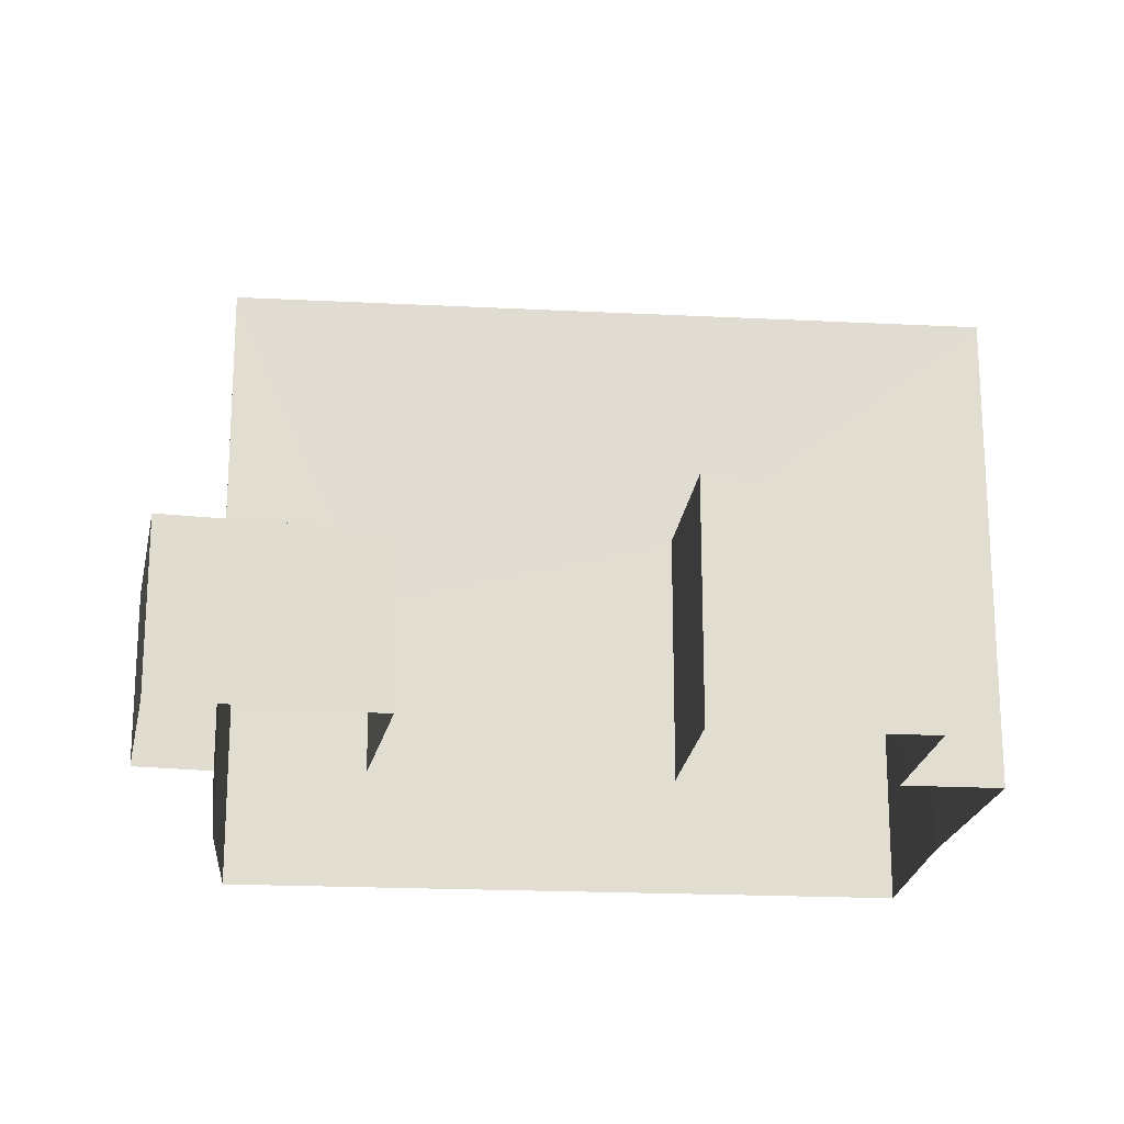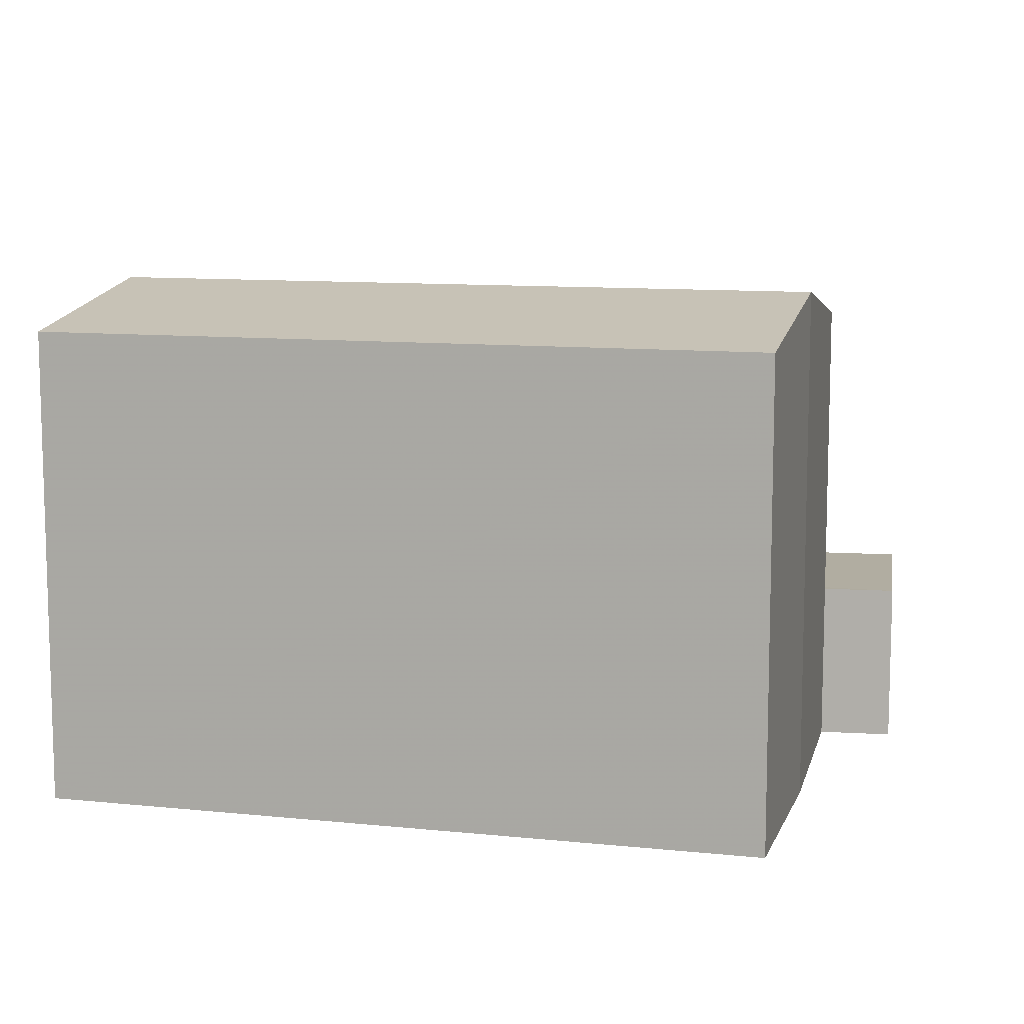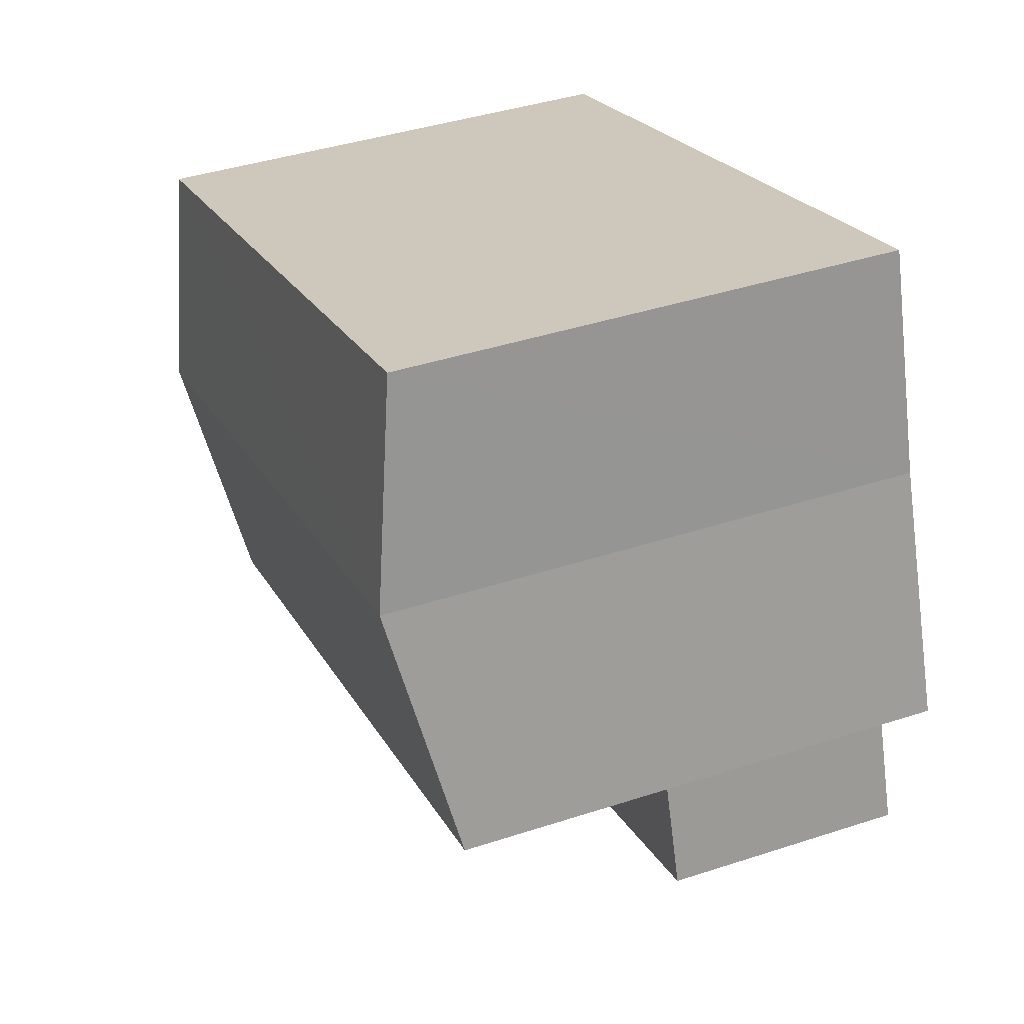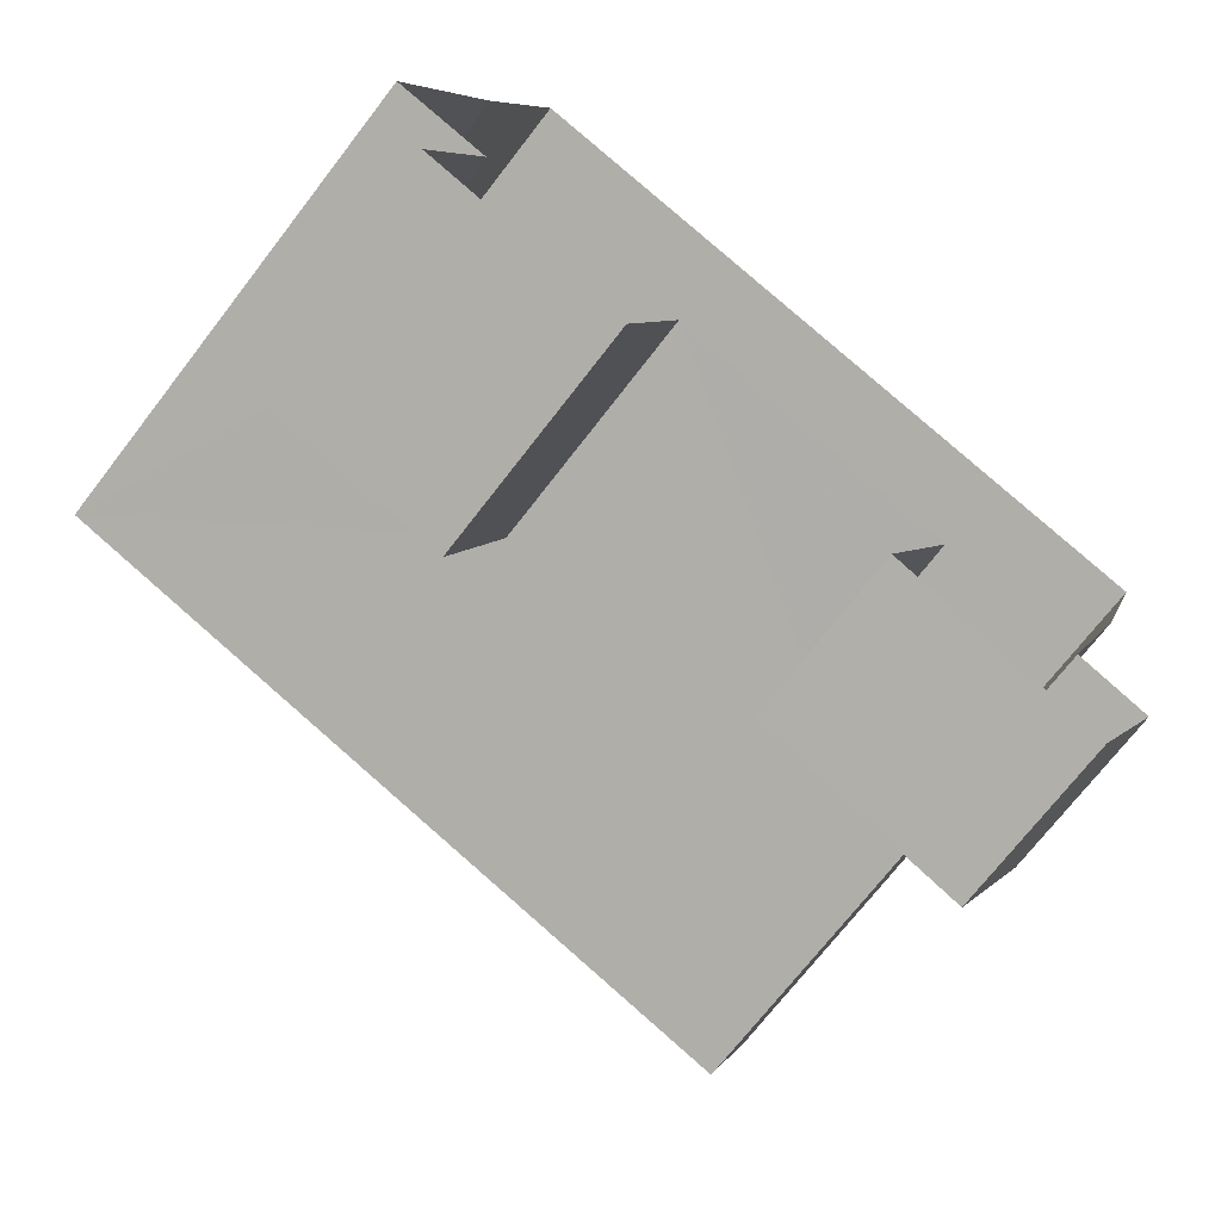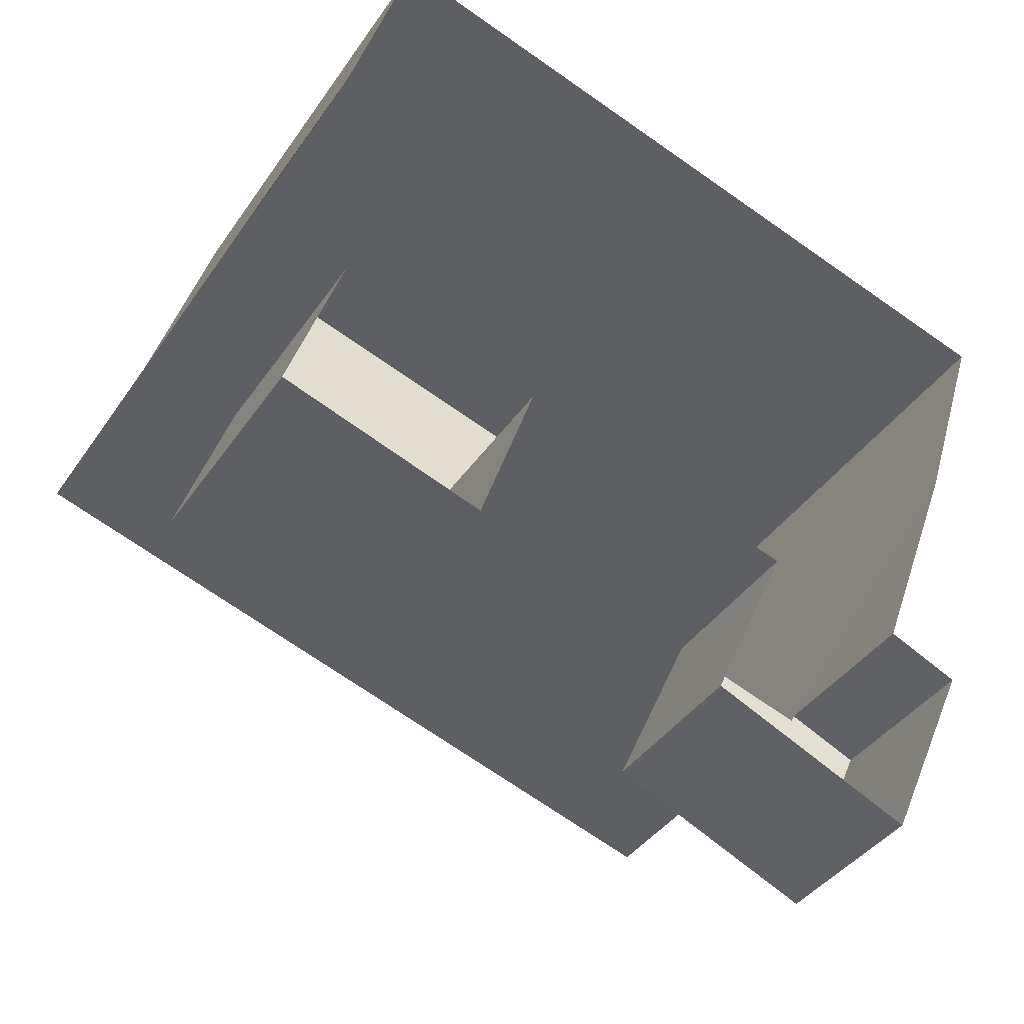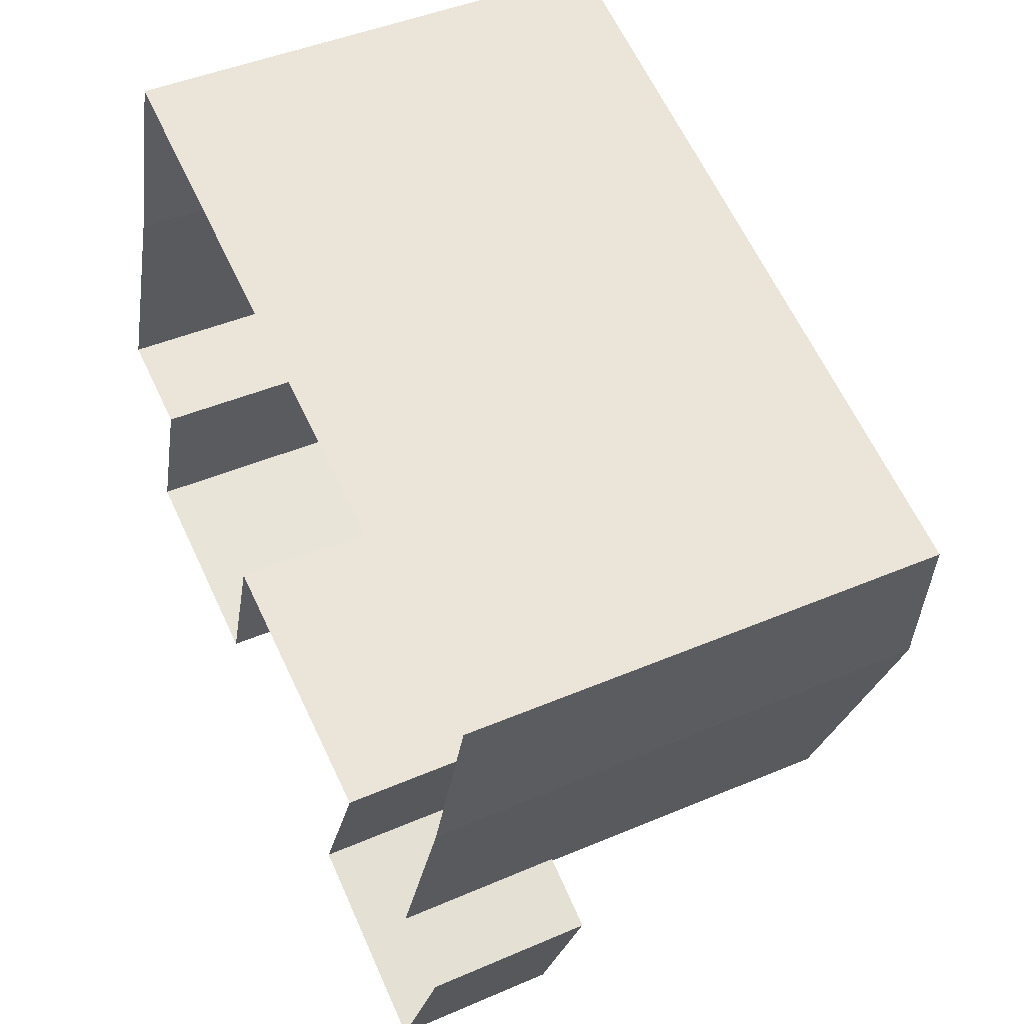
<metadata>
{"format":"obj","ext":"obj","renderer":"f3d","projection":"perspective","resolution":1024,"background":"white","views":[{"elev":-20.3,"azim":12.8,"up":"+Z"},{"elev":10.3,"azim":-147.0,"up":"+Z"},{"elev":40.5,"azim":68.1,"up":"+Y"},{"elev":-71.2,"azim":142.4,"up":"+Y"},{"elev":-38.8,"azim":149.6,"up":"+Y"},{"elev":43.8,"azim":-116.7,"up":"+Y"}]}
</metadata>
<code>
v -8.938e+04 -1.002e+05 2.55
v -8.938e+04 -1.002e+05 2.55
v -8.938e+04 -1.002e+05 2.55
v -8.938e+04 -1.002e+05 2.549
v -8.938e+04 -1.002e+05 2.549
v -8.939e+04 -1.003e+05 2.551
v -8.939e+04 -1.002e+05 2.551
v -8.939e+04 -1.002e+05 2.551
v -8.939e+04 -1.002e+05 2.551
v -8.938e+04 -1.002e+05 2.55
v -8.938e+04 -1.002e+05 2.549
v -8.939e+04 -1.002e+05 2.55
v -8.939e+04 -1.002e+05 2.55
v -8.939e+04 -1.002e+05 2.551
v -8.938e+04 -1.002e+05 8.902
v -8.939e+04 -1.002e+05 8.379
v -8.938e+04 -1.002e+05 8.378
v -8.939e+04 -1.002e+05 8.903
v -8.938e+04 -1.002e+05 5.448
v -8.938e+04 -1.002e+05 5.448
v -8.938e+04 -1.002e+05 5.448
v -8.938e+04 -1.002e+05 5.448
v -8.939e+04 -1.002e+05 8.444
v -8.938e+04 -1.002e+05 8.443
v -8.939e+04 -1.002e+05 8.903
v -8.939e+04 -1.002e+05 4.584
v -8.939e+04 -1.002e+05 4.584
v -8.939e+04 -1.003e+05 4.584
v -8.939e+04 -1.002e+05 4.584
v -8.939e+04 -1.002e+05 4.584
v -8.939e+04 -1.002e+05 4.584
f 1 2 3
f 1 4 5
f 6 7 8
f 6 8 9
f 10 11 4
f 10 12 11
f 10 13 12
f 10 1 3
f 8 13 14
f 14 13 10
f 9 8 14
f 4 1 10
f 15 16 17
f 15 18 16
f 19 20 21
f 19 22 20
f 23 15 24
f 23 25 15
f 26 27 28
f 28 27 29
f 30 27 26
f 29 27 31
f 13 18 23
f 13 23 12
f 18 25 23
f 24 4 11
f 24 15 4
f 9 30 26
f 9 14 30
f 1 21 2
f 1 19 21
f 7 29 31
f 8 7 31
f 28 6 9
f 26 28 9
f 6 29 7
f 6 28 29
f 27 16 31
f 8 31 13
f 31 18 13
f 31 16 18
f 20 3 2
f 21 20 2
f 17 5 4
f 15 17 4
f 23 24 11
f 12 23 11
f 10 3 20
f 22 10 20
f 17 16 22
f 17 19 5
f 16 27 30
f 5 19 1
f 10 30 14
f 22 30 10
f 17 22 19
f 22 16 30
f 18 15 25

</code>
